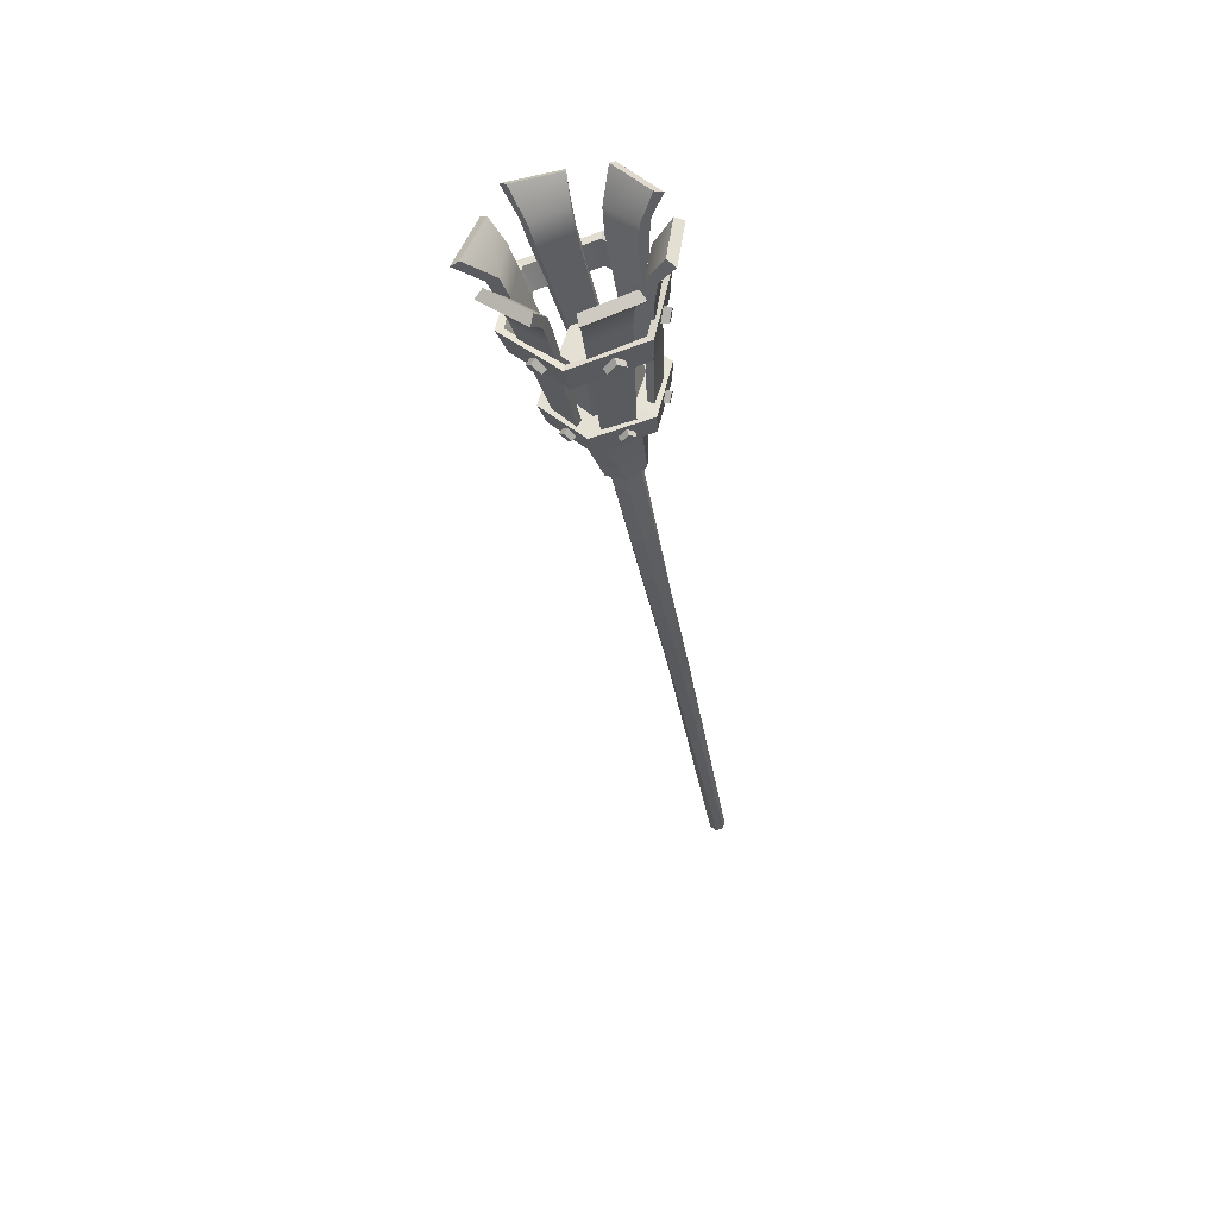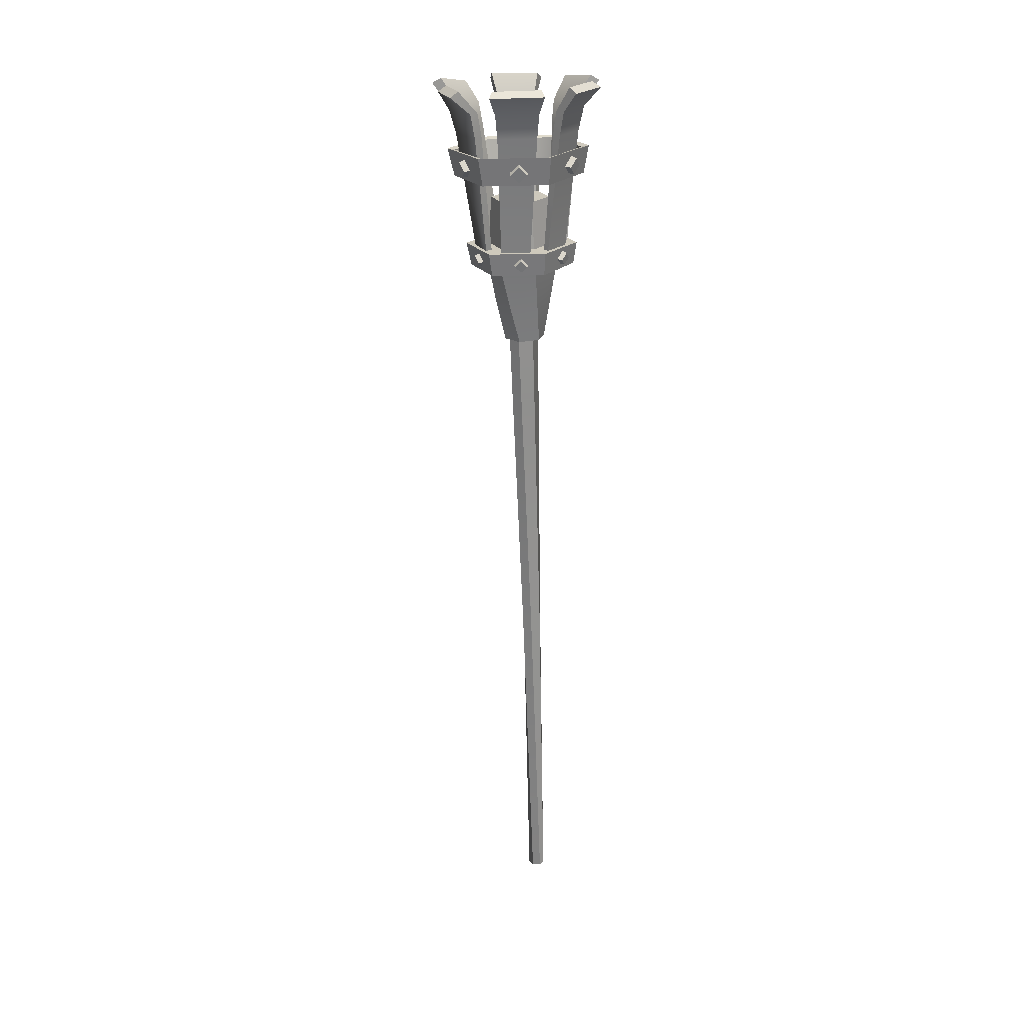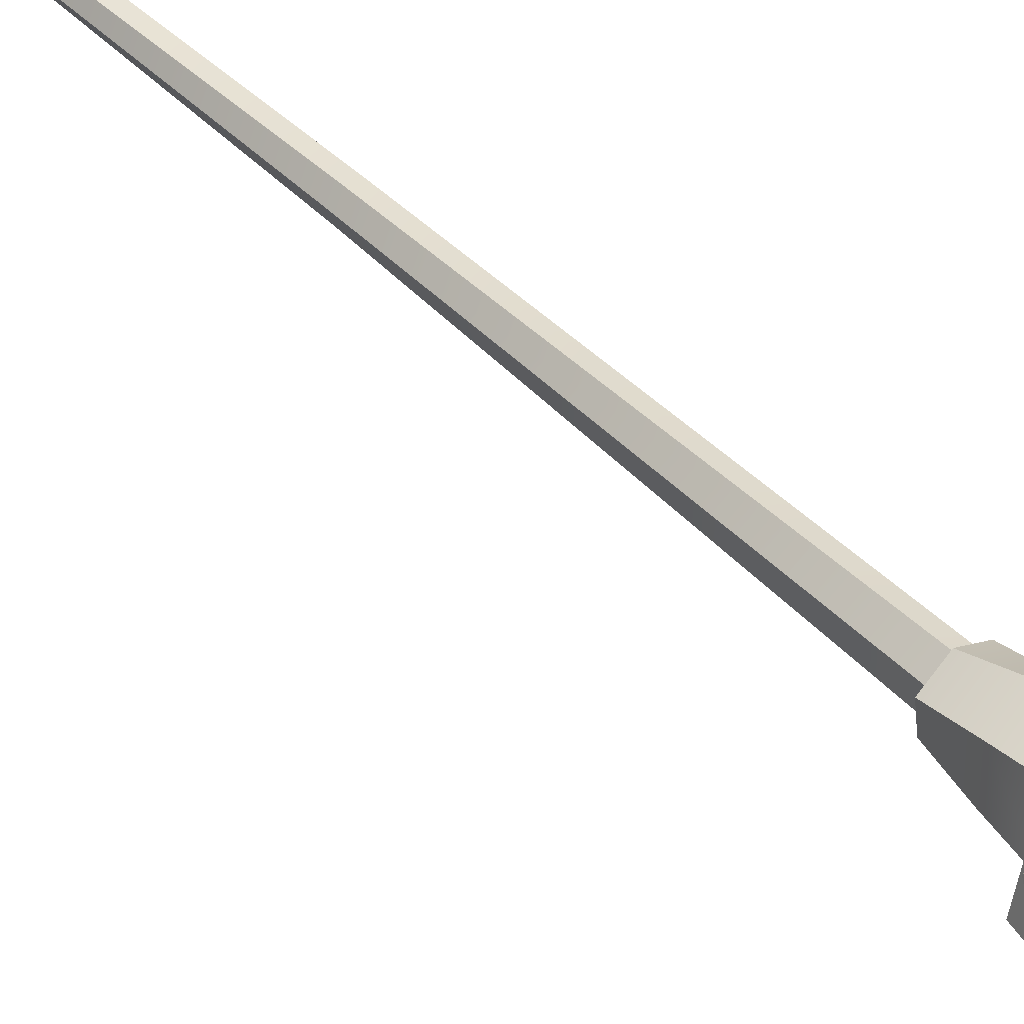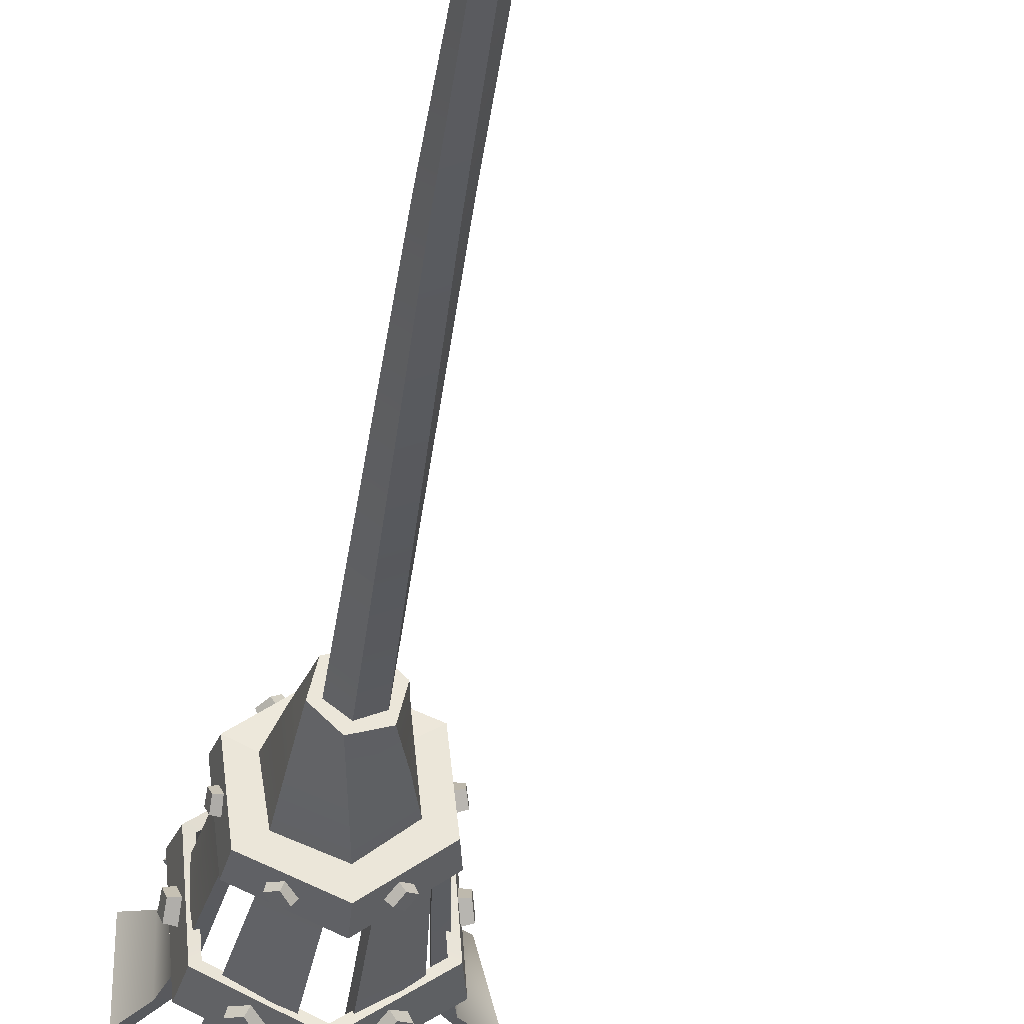
<metadata>
{"format":"obj","ext":"obj","renderer":"f3d","projection":"perspective","resolution":1024,"background":"white","views":[{"elev":47.5,"azim":-169.9,"up":"+Y"},{"elev":10.8,"azim":151.2,"up":"+Y"},{"elev":30.4,"azim":131.2,"up":"+Z"},{"elev":-21.9,"azim":-14.4,"up":"+Z"}]}
</metadata>
<code>
o torch_Cylinder.003
v -3.317 1.774 6.268
v -3.443 1.39 6.322
v -3.466 1.398 6.353
v -3.338 1.796 6.339
v -3.347 1.753 6.093
v -3.453 1.375 6.227
v -3.437 1.379 6.263
v -3.291 1.755 6.157
v -3.501 1.376 6.191
v -3.448 1.757 6.038
v -3.524 1.765 6.04
v -3.54 1.38 6.186
v -3.528 1.332 6.205
v -3.521 1.386 6.199
v -3.459 1.331 6.257
v -3.455 1.386 6.249
v -3.468 1.347 6.34
v -3.464 1.401 6.329
v -3.546 1.365 6.373
v -3.538 1.416 6.36
v -3.615 1.362 6.322
v -3.604 1.416 6.311
v -3.606 1.348 6.238
v -3.595 1.402 6.231
v -3.529 1.325 6.163
v -3.423 1.323 6.236
v -3.432 1.345 6.361
v -3.545 1.377 6.413
v -3.65 1.374 6.341
v -3.642 1.351 6.216
v -3.576 1.157 6.272
v -3.527 1.152 6.285
v -3.513 1.159 6.333
v -3.548 1.169 6.368
v -3.596 1.174 6.355
v -3.611 1.167 6.307
v -3.566 1.168 6.286
v -3.532 1.165 6.299
v -3.526 1.17 6.334
v -3.554 1.178 6.357
v -3.588 1.18 6.344
v -3.594 1.175 6.308
v -3.785 -0.3911 6.605
v -3.768 -0.3947 6.595
v -3.751 -0.3945 6.605
v -3.75 -0.3906 6.624
v -3.767 -0.387 6.635
v -3.785 -0.3872 6.625
v -3.679 0.3889 6.446
v -3.641 0.3884 6.47
v -3.681 0.3972 6.49
v -3.654 0.3858 6.447
v -3.655 0.3941 6.491
v -3.693 0.3946 6.467
v -3.542 1.378 6.169
v -3.496 1.372 6.175
v -3.446 1.74 6.02
v -3.53 1.75 6.021
v -3.439 1.372 6.217
v -3.42 1.377 6.26
v -3.272 1.739 6.157
v -3.333 1.736 6.081
v -3.428 1.389 6.329
v -3.455 1.399 6.366
v -3.322 1.784 6.353
v -3.301 1.761 6.281
v -3.519 1.412 6.392
v -3.565 1.417 6.387
v -3.522 1.806 6.428
v -3.432 1.783 6.419
v -3.622 1.418 6.344
v -3.64 1.413 6.302
v -3.673 1.796 6.288
v -3.625 1.806 6.351
v -3.633 1.401 6.232
v -3.606 1.391 6.196
v -3.639 1.771 6.087
v -3.678 1.792 6.16
v -3.514 1.816 6.407
v -3.56 1.414 6.371
v -3.521 1.41 6.376
v -3.437 1.795 6.398
v -3.653 1.808 6.281
v -3.624 1.41 6.299
v -3.608 1.414 6.335
v -3.607 1.816 6.338
v -3.621 1.784 6.099
v -3.594 1.391 6.209
v -3.617 1.4 6.24
v -3.657 1.804 6.165
v -3.584 1.696 6.319
v -3.519 1.697 6.38
v -3.601 1.7 6.334
v -3.515 1.693 6.357
v -3.613 1.681 6.195
v -3.611 1.692 6.274
v -3.633 1.696 6.281
v -3.635 1.683 6.189
v -3.526 1.656 6.088
v -3.588 1.672 6.15
v -3.606 1.671 6.135
v -3.521 1.658 6.111
v -3.465 1.648 6.088
v -3.383 1.646 6.134
v -3.4 1.65 6.149
v -3.469 1.652 6.11
v -3.371 1.664 6.272
v -3.351 1.649 6.186
v -3.349 1.663 6.279
v -3.373 1.653 6.194
v -3.396 1.674 6.317
v -3.378 1.674 6.332
v -3.458 1.69 6.38
v -3.463 1.687 6.357
v -3.619 1.738 6.185
v -3.643 1.739 6.178
v -3.616 1.749 6.271
v -3.64 1.753 6.28
v -3.586 1.753 6.32
v -3.604 1.757 6.337
v -3.514 1.754 6.387
v -3.51 1.75 6.362
v -3.447 1.746 6.385
v -3.453 1.744 6.361
v -3.38 1.729 6.317
v -3.36 1.729 6.333
v -3.353 1.719 6.267
v -3.329 1.717 6.274
v -3.332 1.703 6.173
v -3.356 1.707 6.181
v -3.367 1.699 6.115
v -3.386 1.704 6.133
v -3.457 1.702 6.066
v -3.462 1.707 6.091
v -3.525 1.71 6.067
v -3.519 1.713 6.092
v -3.592 1.728 6.136
v -3.611 1.727 6.12
v -3.492 1.605 6.07
v -3.347 1.601 6.162
v -3.352 1.629 6.332
v -3.502 1.66 6.409
v -3.648 1.664 6.317
v -3.642 1.636 6.147
v -3.501 1.541 6.094
v -3.367 1.538 6.18
v -3.372 1.564 6.336
v -3.511 1.593 6.407
v -3.644 1.597 6.321
v -3.639 1.571 6.165
v -3.493 1.605 6.087
v -3.362 1.601 6.17
v -3.367 1.626 6.323
v -3.502 1.654 6.393
v -3.633 1.658 6.31
v -3.628 1.633 6.157
v -3.501 1.547 6.109
v -3.381 1.544 6.186
v -3.385 1.568 6.326
v -3.51 1.594 6.39
v -3.63 1.597 6.314
v -3.625 1.574 6.173
v -3.407 1.375 6.223
v -3.52 1.377 6.145
v -3.416 1.399 6.358
v -3.539 1.423 6.415
v -3.652 1.426 6.337
v -3.643 1.402 6.202
v -3.45 1.499 6.234
v -3.507 1.5 6.191
v -3.457 1.512 6.304
v -3.522 1.525 6.331
v -3.579 1.526 6.288
v -3.572 1.513 6.218
v -3.491 1.248 6.338
v -3.492 1.24 6.27
v -3.608 1.262 6.271
v -3.607 1.27 6.338
v -3.548 1.263 6.372
v -3.551 1.247 6.237
v -3.643 1.64 6.239
v -3.642 1.614 6.219
v -3.642 1.619 6.264
v -3.641 1.596 6.245
v -3.66 1.636 6.239
v -3.659 1.619 6.261
v -3.658 1.598 6.244
v -3.659 1.614 6.221
v -3.646 1.405 6.276
v -3.645 1.386 6.26
v -3.646 1.389 6.295
v -3.644 1.372 6.28
v -3.659 1.403 6.275
v -3.659 1.389 6.292
v -3.658 1.373 6.279
v -3.658 1.386 6.262
v -3.569 1.652 6.365
v -3.591 1.631 6.353
v -3.552 1.627 6.375
v -3.572 1.608 6.364
v -3.578 1.65 6.38
v -3.563 1.629 6.389
v -3.581 1.612 6.379
v -3.597 1.632 6.369
v -3.59 1.416 6.378
v -3.606 1.4 6.368
v -3.577 1.397 6.387
v -3.592 1.382 6.377
v -3.597 1.415 6.389
v -3.586 1.398 6.396
v -3.599 1.385 6.388
v -3.611 1.401 6.38
v -3.425 1.632 6.364
v -3.451 1.615 6.376
v -3.412 1.604 6.355
v -3.436 1.589 6.365
v -3.418 1.628 6.38
v -3.407 1.604 6.371
v -3.428 1.591 6.38
v -3.441 1.613 6.389
v -3.472 1.4 6.38
v -3.493 1.387 6.388
v -3.462 1.378 6.373
v -3.481 1.367 6.381
v -3.467 1.397 6.392
v -3.459 1.378 6.386
v -3.475 1.368 6.393
v -3.485 1.386 6.399
v -3.356 1.602 6.245
v -3.363 1.585 6.273
v -3.363 1.575 6.228
v -3.37 1.56 6.254
v -3.34 1.594 6.247
v -3.346 1.572 6.233
v -3.352 1.559 6.255
v -3.347 1.58 6.271
v -3.415 1.375 6.286
v -3.421 1.363 6.307
v -3.42 1.355 6.273
v -3.426 1.344 6.293
v -3.403 1.37 6.288
v -3.407 1.352 6.277
v -3.412 1.343 6.294
v -3.408 1.359 6.307
v -3.433 1.59 6.116
v -3.416 1.569 6.136
v -3.456 1.568 6.113
v -3.441 1.549 6.131
v -3.425 1.581 6.104
v -3.445 1.563 6.101
v -3.432 1.546 6.117
v -3.411 1.563 6.121
v -3.475 1.366 6.18
v -3.462 1.35 6.196
v -3.492 1.349 6.178
v -3.481 1.334 6.192
v -3.469 1.359 6.171
v -3.484 1.344 6.169
v -3.474 1.332 6.181
v -3.458 1.345 6.185
v -3.575 1.611 6.118
v -3.554 1.585 6.113
v -3.594 1.592 6.136
v -3.575 1.569 6.131
v -3.583 1.604 6.104
v -3.599 1.588 6.12
v -3.583 1.568 6.116
v -3.565 1.582 6.101
v -3.589 1.382 6.18
v -3.573 1.363 6.177
v -3.603 1.367 6.193
v -3.588 1.35 6.19
v -3.595 1.377 6.169
v -3.607 1.364 6.181
v -3.594 1.349 6.178
v -3.581 1.36 6.167
v -3.639 1.771 6.087
v -3.639 1.771 6.087
v -3.621 1.784 6.099
v -3.621 1.784 6.099
v -3.522 1.806 6.428
v -3.522 1.806 6.428
v -3.514 1.816 6.407
v -3.514 1.816 6.407
v -3.432 1.783 6.419
v -3.432 1.783 6.419
v -3.437 1.795 6.398
v -3.437 1.795 6.398
v -3.338 1.796 6.339
v -3.338 1.796 6.339
v -3.607 1.816 6.338
v -3.607 1.816 6.338
v -3.657 1.804 6.165
v -3.657 1.804 6.165
v -3.653 1.808 6.281
v -3.653 1.808 6.281
v -3.317 1.774 6.268
v -3.317 1.774 6.268
v -3.291 1.755 6.157
v -3.291 1.755 6.157
v -3.524 1.765 6.04
v -3.524 1.765 6.04
v -3.448 1.757 6.038
v -3.448 1.757 6.038
v -3.347 1.753 6.093
v -3.347 1.753 6.093
v -3.322 1.784 6.353
v -3.322 1.784 6.353
v -3.528 1.332 6.205
v -3.459 1.331 6.257
v -3.468 1.347 6.34
v -3.546 1.365 6.373
v -3.615 1.362 6.322
v -3.606 1.348 6.238
v -3.576 1.157 6.272
v -3.527 1.152 6.285
v -3.513 1.159 6.333
v -3.548 1.169 6.368
v -3.596 1.174 6.355
v -3.611 1.167 6.307
v -3.785 -0.3911 6.605
v -3.768 -0.3947 6.595
v -3.751 -0.3945 6.605
v -3.75 -0.3906 6.624
v -3.767 -0.387 6.635
v -3.785 -0.3872 6.625
v -3.353 1.719 6.267
v -3.525 1.71 6.067
v -3.53 1.75 6.021
v -3.53 1.75 6.021
v -3.619 1.738 6.185
v -3.465 1.648 6.088
v -3.496 1.372 6.175
v -3.588 1.672 6.15
v -3.594 1.391 6.209
v -3.351 1.649 6.186
v -3.42 1.377 6.26
v -3.396 1.674 6.317
v -3.466 1.398 6.353
v -3.367 1.699 6.115
v -3.333 1.736 6.081
v -3.333 1.736 6.081
v -3.586 1.753 6.32
v -3.378 1.674 6.332
v -3.455 1.399 6.366
v -3.386 1.704 6.133
v -3.611 1.692 6.274
v -3.624 1.41 6.299
v -3.519 1.697 6.38
v -3.565 1.417 6.387
v -3.373 1.653 6.194
v -3.437 1.379 6.263
v -3.447 1.746 6.385
v -3.453 1.744 6.361
v -3.633 1.696 6.281
v -3.64 1.413 6.302
v -3.469 1.652 6.11
v -3.501 1.376 6.191
v -3.604 1.757 6.337
v -3.625 1.806 6.351
v -3.625 1.806 6.351
v -3.515 1.693 6.357
v -3.56 1.414 6.371
v -3.606 1.671 6.135
v -3.606 1.391 6.196
v -3.519 1.713 6.092
v -3.643 1.739 6.178
v -3.678 1.792 6.16
v -3.678 1.792 6.16
v -3.446 1.74 6.02
v -3.446 1.74 6.02
v -3.301 1.761 6.281
v -3.272 1.739 6.157
v -3.272 1.739 6.157
v -3.673 1.796 6.288
v -3.673 1.796 6.288
v -3.608 1.414 6.335
v -3.584 1.696 6.319
v -3.514 1.754 6.387
v -3.622 1.418 6.344
v -3.601 1.7 6.334
v -3.51 1.75 6.362
v -3.617 1.4 6.24
v -3.613 1.681 6.195
v -3.616 1.749 6.271
v -3.64 1.753 6.28
v -3.633 1.401 6.232
v -3.635 1.683 6.189
v -3.542 1.378 6.169
v -3.526 1.656 6.088
v -3.592 1.728 6.136
v -3.611 1.727 6.12
v -3.54 1.38 6.186
v -3.521 1.658 6.111
v -3.457 1.702 6.066
v -3.439 1.372 6.217
v -3.383 1.646 6.134
v -3.453 1.375 6.227
v -3.4 1.65 6.149
v -3.462 1.707 6.091
v -3.443 1.39 6.322
v -3.371 1.664 6.272
v -3.332 1.703 6.173
v -3.356 1.707 6.181
v -3.38 1.729 6.317
v -3.36 1.729 6.333
v -3.519 1.412 6.392
v -3.458 1.69 6.38
v -3.521 1.41 6.376
v -3.463 1.687 6.357
v -3.501 1.541 6.094
v -3.367 1.538 6.18
v -3.372 1.564 6.336
v -3.511 1.593 6.407
v -3.644 1.597 6.321
v -3.639 1.571 6.165
v -3.501 1.547 6.109
v -3.381 1.544 6.186
v -3.362 1.601 6.17
v -3.493 1.605 6.087
v -3.385 1.568 6.326
v -3.367 1.626 6.323
v -3.51 1.594 6.39
v -3.502 1.654 6.393
v -3.63 1.597 6.314
v -3.633 1.658 6.31
v -3.625 1.574 6.173
v -3.628 1.633 6.157
v -3.491 1.248 6.338
v -3.513 1.159 6.333
v -3.492 1.24 6.27
v -3.459 1.331 6.257
v -3.608 1.262 6.271
v -3.611 1.167 6.307
v -3.607 1.27 6.338
v -3.615 1.362 6.322
v -3.548 1.263 6.372
v -3.548 1.169 6.368
v -3.551 1.247 6.237
v -3.528 1.332 6.205
v -3.468 1.347 6.34
v -3.527 1.152 6.285
v -3.606 1.348 6.238
v -3.596 1.174 6.355
v -3.546 1.365 6.373
v -3.576 1.157 6.272
v -3.785 -0.3911 6.605
v -3.679 0.3889 6.446
v -3.751 -0.3945 6.605
v -3.641 0.3884 6.47
v -3.767 -0.387 6.635
v -3.681 0.3972 6.49
v -3.693 0.3946 6.467
v -3.785 -0.3872 6.625
v -3.655 0.3941 6.491
v -3.75 -0.3906 6.624
v -3.654 0.3858 6.447
v -3.768 -0.3947 6.595
v -3.588 1.18 6.344
v -3.526 1.17 6.334
v -3.566 1.168 6.286
v -3.532 1.165 6.299
v -3.554 1.178 6.357
v -3.594 1.175 6.308
f 25 164 163 26
f 26 163 165 27
f 27 165 166 28
f 28 166 167 29
f 14 24 174 170
f 29 167 168 30
f 30 168 164 25
f 310 309 25 26
f 311 310 26 27
f 312 311 27 28
f 313 312 28 29
f 314 313 29 30
f 309 314 30 25
f 411 139 140 412
f 412 140 141 413
f 413 141 142 414
f 414 142 143 415
f 415 143 144 416
f 416 144 139 411
f 141 140 419 422
f 139 144 428 420
f 144 143 426 428
f 143 142 424 426
f 140 139 420 419
f 142 141 422 424
f 14 16 163 164
f 16 18 165 163
f 18 20 166 165
f 20 22 167 166
f 22 24 168 167
f 24 14 164 168
f 169 170 174 173 172 171
f 22 20 172 173
f 18 16 169 171
f 24 22 173 174
f 20 18 171 172
f 16 14 170 169
f 186 185 188 187
f 183 181 185 186
f 182 184 187 188
f 184 183 186 187
f 181 182 188 185
f 194 193 196 195
f 191 189 193 194
f 190 192 195 196
f 192 191 194 195
f 189 190 196 193
f 202 201 204 203
f 199 197 201 202
f 198 200 203 204
f 200 199 202 203
f 197 198 204 201
f 210 209 212 211
f 207 205 209 210
f 206 208 211 212
f 208 207 210 211
f 205 206 212 209
f 218 217 220 219
f 215 213 217 218
f 214 216 219 220
f 216 215 218 219
f 213 214 220 217
f 226 225 228 227
f 223 221 225 226
f 222 224 227 228
f 224 223 226 227
f 221 222 228 225
f 234 233 236 235
f 231 229 233 234
f 230 232 235 236
f 232 231 234 235
f 229 230 236 233
f 242 241 244 243
f 239 237 241 242
f 238 240 243 244
f 240 239 242 243
f 237 238 244 241
f 250 249 252 251
f 247 245 249 250
f 246 248 251 252
f 248 247 250 251
f 245 246 252 249
f 258 257 260 259
f 255 253 257 258
f 254 256 259 260
f 256 255 258 259
f 253 254 260 257
f 266 265 268 267
f 263 261 265 266
f 262 264 267 268
f 264 263 266 267
f 261 262 268 265
f 274 273 276 275
f 271 269 273 274
f 270 272 275 276
f 272 271 274 275
f 269 270 276 273
f 138 278 329 328
f 126 308 286 353
f 121 282 360 359
f 118 375 368 367
f 129 373 372 128
f 125 354 288 289
f 133 370 341 340
f 176 429 430 442
f 315 316 33 318 319 320
f 178 433 434 444
f 175 437 438 317
f 180 431 32 446
f 177 439 31 36
f 179 435 35 34
f 321 322 323 324 325 326
f 453 454 451 452
f 47 456 455 51
f 447 48 54 448
f 462 457 49 461
f 463 53 450 39
f 464 453 452 41
f 53 46 449 450
f 457 458 43 49
f 448 54 42 37
f 51 455 40 459
f 50 52 38 460
f 45 44 52 50
f 379 122 283 281
f 307 290 287 285
f 134 346 305 303
f 130 327 297 299
f 117 331 293 295
f 382 343 291 284
f 137 366 301 280
f 392 391 279 277
f 397 399 6 59
f 408 410 81 67
f 371 304 306 342
f 388 384 89 75
f 390 394 12 55
f 77 87 302 330
f 406 405 4 65
f 386 385 296 376
f 374 300 298 66
f 395 400 10 57
f 73 83 294 369
f 109 402 2 63
f 381 378 377 380
f 69 79 292 361
f 403 404 8 61
f 120 119 378 381
f 363 85 91 362
f 350 80 94 349
f 68 92 93 71
f 356 84 347 355
f 116 115 384 388
f 348 383 95 96
f 72 97 98 387
f 135 136 394 390
f 365 88 334 364
f 335 393 102 100
f 76 101 99 389
f 333 9 357 332
f 131 132 399 397
f 358 398 105 106
f 56 103 104 396
f 337 7 351 336
f 128 127 402 109
f 352 401 107 110
f 60 108 109 63
f 345 3 338 344
f 123 124 410 408
f 339 409 114 111
f 64 112 113 407
f 78 90 115 116
f 355 347 385 386
f 96 95 331 117
f 97 118 367 98
f 74 86 119 120
f 362 91 343 382
f 349 94 122 379
f 92 121 359 93
f 70 82 124 123
f 344 338 405 406
f 111 114 354 125
f 112 126 353 113
f 372 1 127 128
f 336 351 404 403
f 110 107 327 130
f 108 129 128 109
f 62 5 132 131
f 332 357 400 395
f 106 105 346 134
f 103 133 340 104
f 58 11 136 135
f 364 334 391 392
f 100 102 366 137
f 101 138 328 99
f 150 145 417 427
f 149 150 427 425
f 148 149 425 423
f 145 146 418 417
f 147 148 423 421
f 146 147 421 418
f 160 161 155 154
f 159 160 154 153
f 158 159 153 152
f 157 158 152 151
f 162 157 151 156
f 161 162 156 155
f 445 436 435 179
f 443 440 439 177
f 13 432 431 180
f 441 19 437 175
f 21 23 433 178
f 15 17 429 176

</code>
